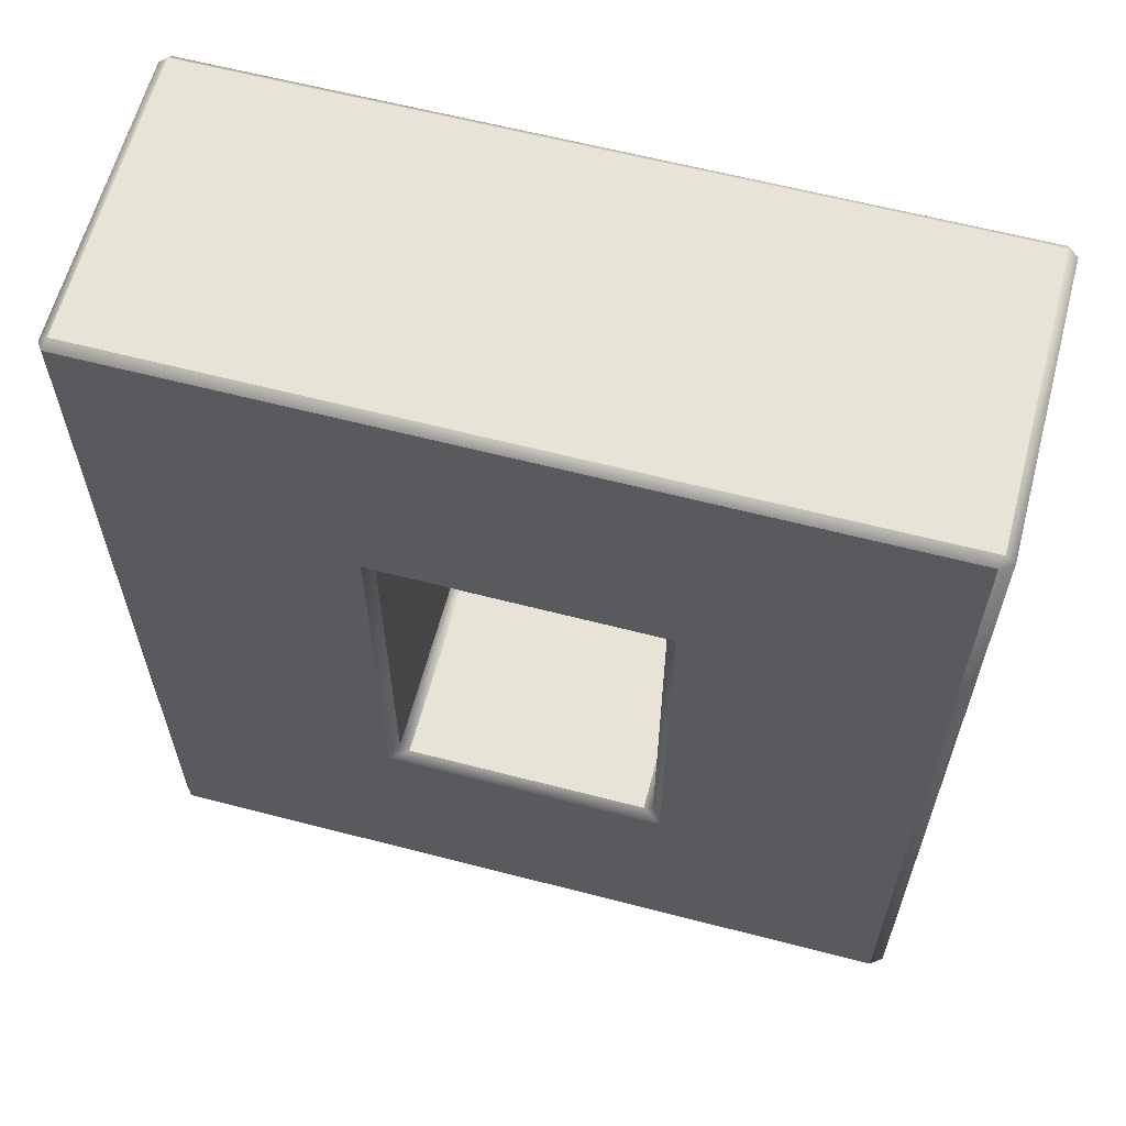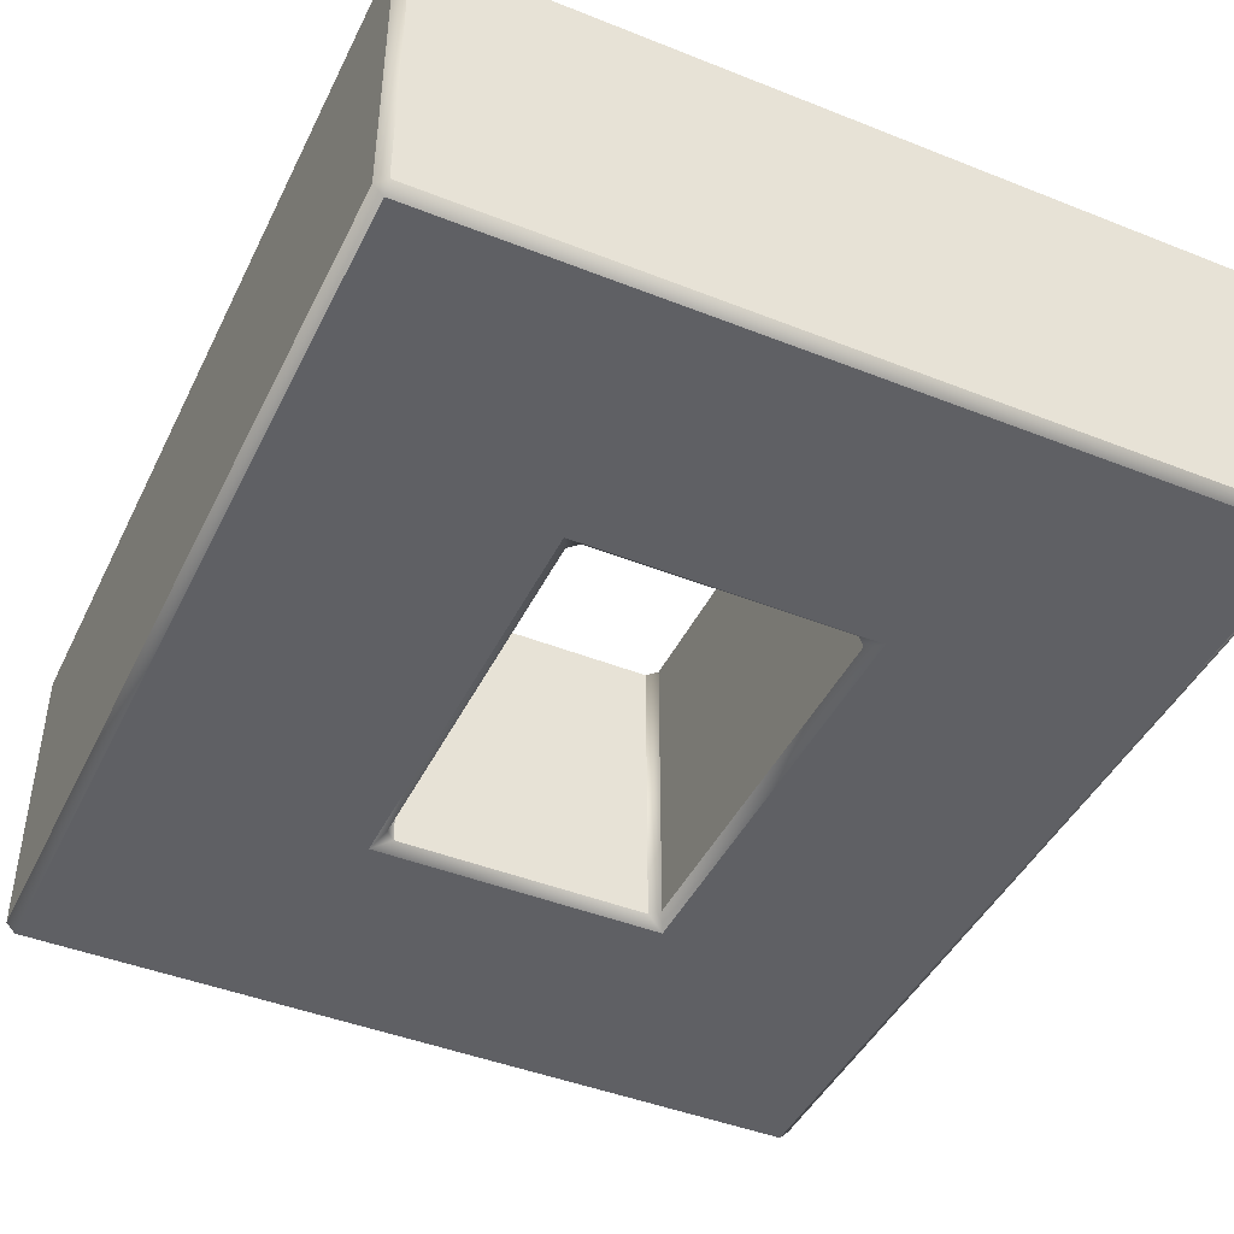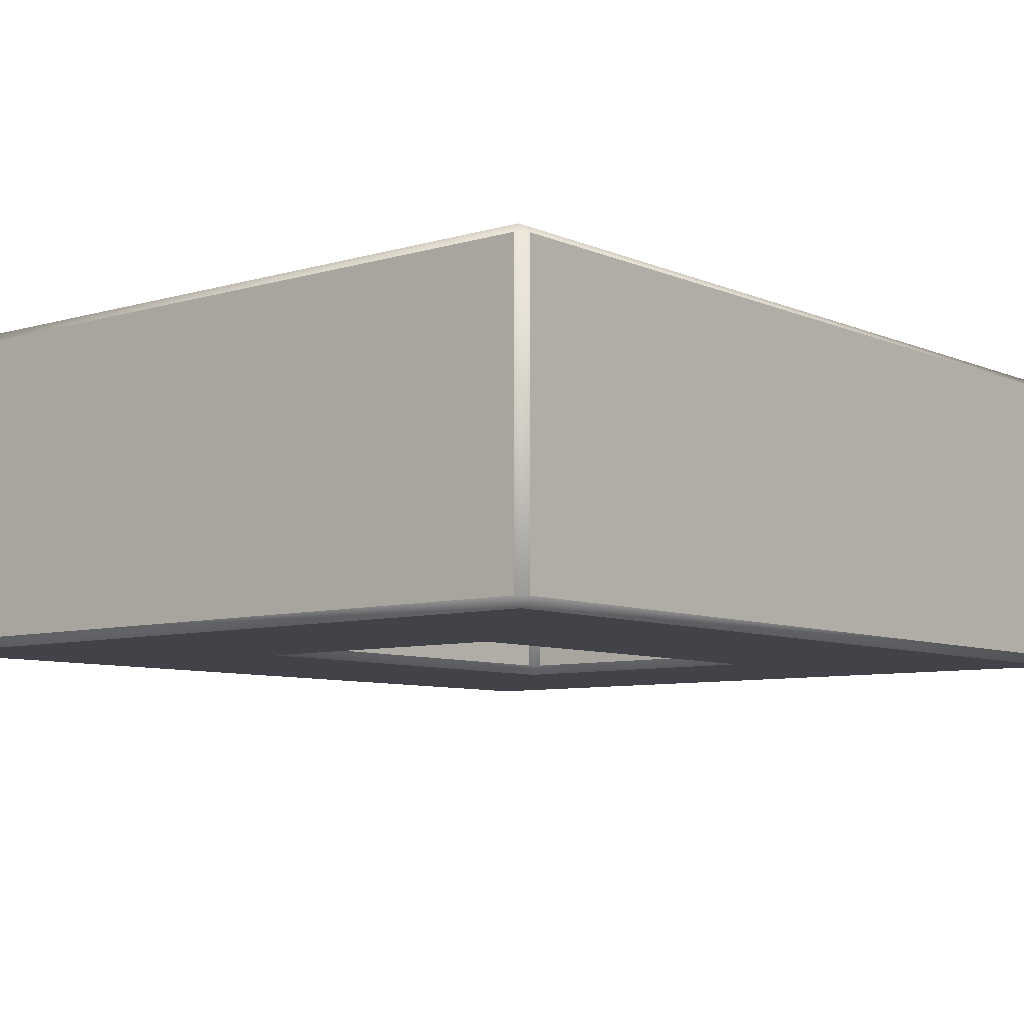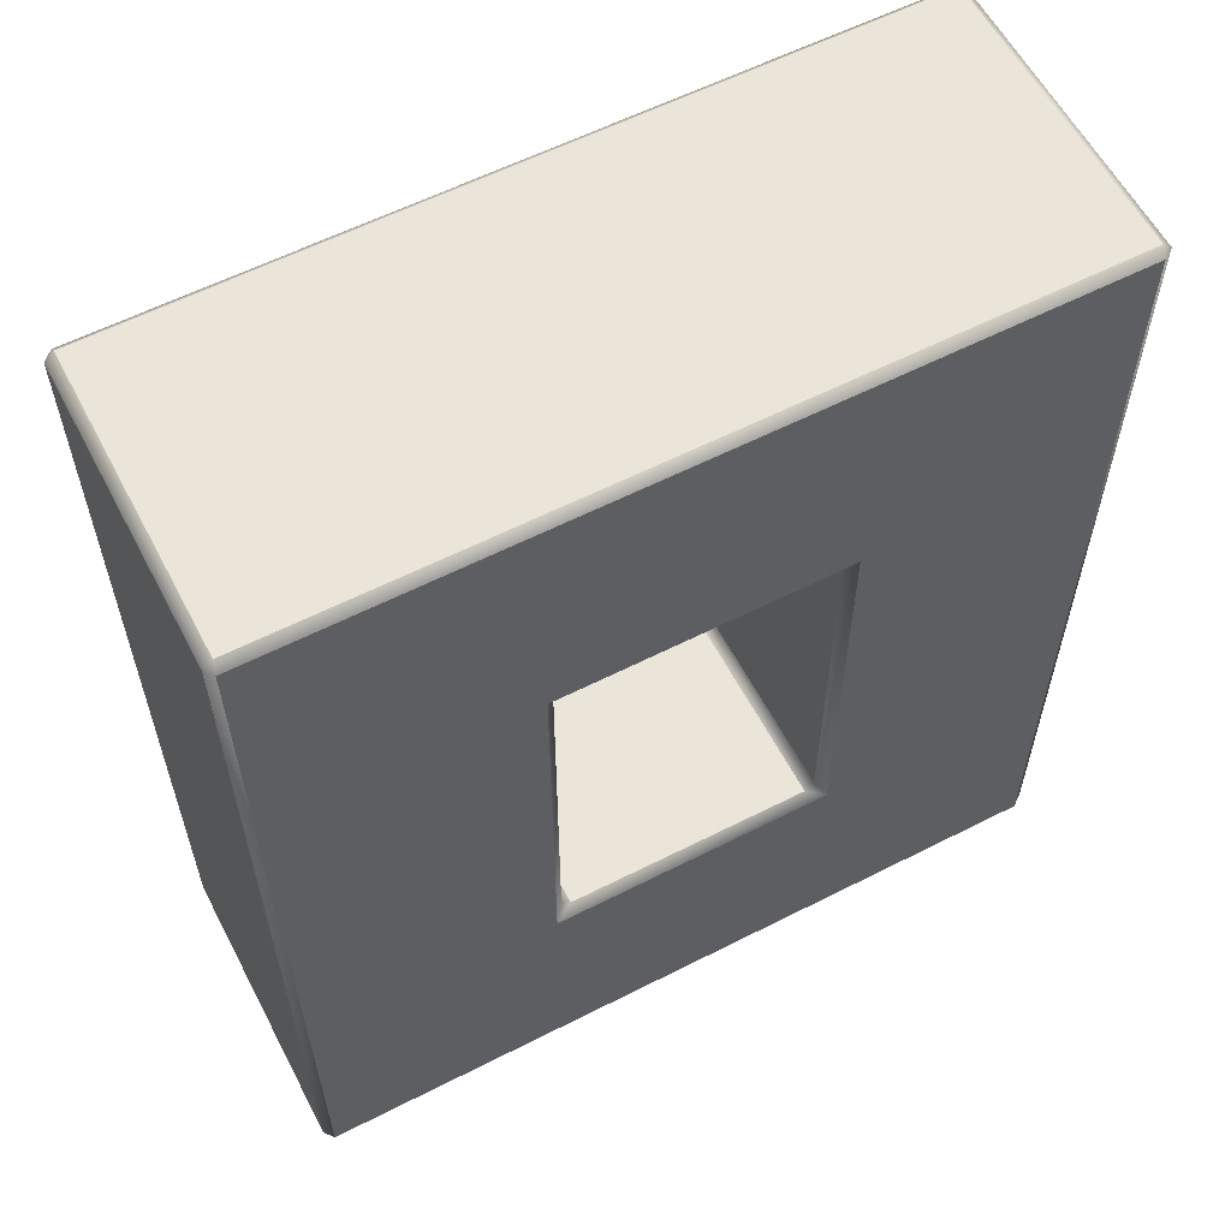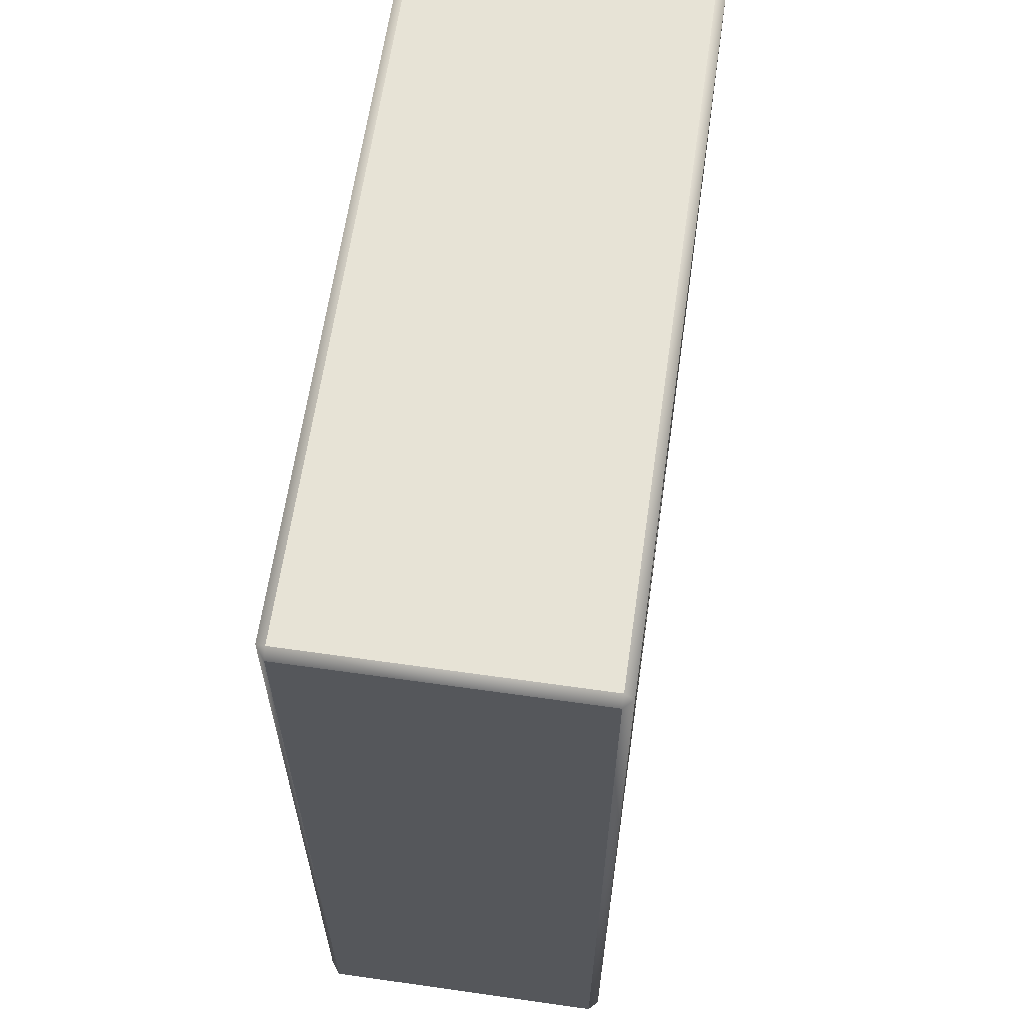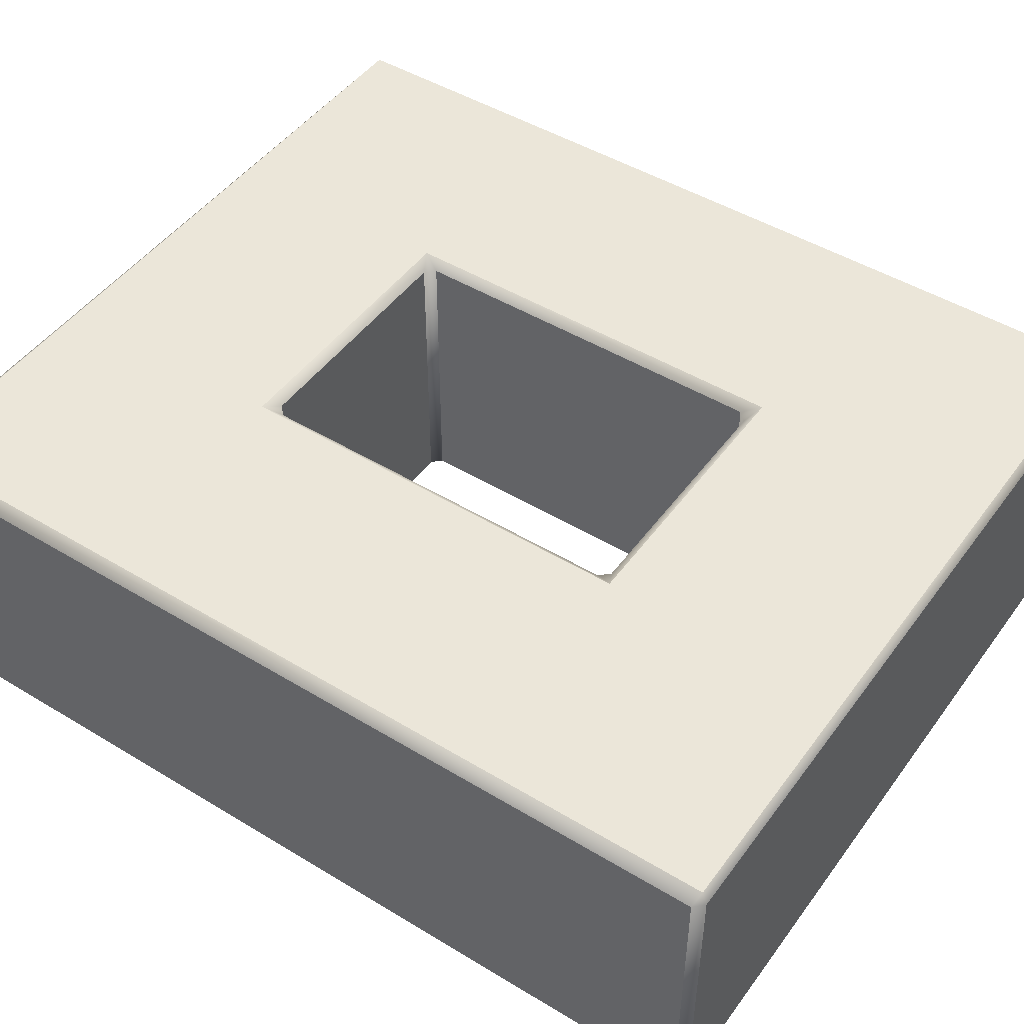
<metadata>
{"format":"obj","ext":"obj","renderer":"f3d","projection":"perspective","resolution":1024,"background":"white","views":[{"elev":61.9,"azim":14.8,"up":"+Y"},{"elev":-44.3,"azim":-24.9,"up":"+Z"},{"elev":-7.6,"azim":39.8,"up":"+Z"},{"elev":59.3,"azim":-27.6,"up":"+Y"},{"elev":62.6,"azim":98.2,"up":"+Y"},{"elev":47.5,"azim":124.4,"up":"+Z"}]}
</metadata>
<code>
v -0.6553 -1.058 -0.7831
v -0.7553 -1.108 -0.8331
v -0.7053 -1.008 -0.7831
v 0.7553 -1.108 -0.8331
v 0.6553 -1.058 -0.7831
v 0.7053 -1.008 -0.7831
v -2.066 -2.469 -0.7831
v -2.116 -2.419 -0.7831
v -2.066 -2.419 -0.8331
v 0.7053 1.008 -0.7831
v 0.6553 1.058 -0.7831
v 0.7553 1.108 -0.8331
v -2.066 2.469 -0.7831
v -2.066 2.419 -0.8331
v -2.116 2.419 -0.7831
v 2.066 2.469 -0.7831
v 2.116 2.419 -0.7831
v 2.066 2.419 -0.8331
v -0.6553 -1.058 0.7831
v -0.7053 -1.008 0.7831
v -0.7553 -1.108 0.8331
v -2.081 2.434 0.8331
v -2.066 2.469 0.7831
v -2.116 2.419 0.7831
v -2.116 -2.419 0.7831
v -2.066 -2.469 0.7831
v -2.073 -2.426 0.8331
v 2.066 2.469 0.7831
v 2.05 2.436 0.8331
v 2.116 2.419 0.7831
v -0.6553 1.058 0.7831
v -0.7553 1.108 0.8331
v -0.7053 1.008 0.7831
v 0.7553 1.108 0.8331
v 0.6553 1.058 0.7831
v 0.7053 1.008 0.7831
v 0.7053 -1.008 0.7831
v 0.6553 -1.058 0.7831
v 0.7553 -1.108 0.8331
v 2.066 -2.419 -0.8331
v 2.116 -2.419 -0.7831
v 2.066 -2.469 -0.7831
v -0.6553 1.058 -0.7831
v -0.7053 1.008 -0.7831
v -0.7553 1.108 -0.8331
v 2.116 -2.419 0.7831
v 2.051 -2.419 0.8331
v 2.066 -2.469 0.7831
f 31 11 35
f 38 1 19
f 40 2 4
f 27 21 32
f 34 39 47
f 46 17 30
f 36 6 37
f 28 13 23
f 24 8 25
f 20 44 33
f 26 42 48
f 1 2 3
f 4 5 6
f 7 8 9
f 10 11 12
f 13 14 15
f 16 17 18
f 19 20 21
f 22 23 24
f 25 26 27
f 28 29 30
f 31 32 33
f 34 35 36
f 37 38 39
f 40 41 42
f 43 44 45
f 46 47 48
f 5 2 1
f 16 14 13
f 24 27 22
f 35 32 31
f 38 6 5
f 10 4 6
f 26 8 7
f 15 9 8
f 20 1 3
f 28 17 16
f 41 18 17
f 44 31 33
f 45 3 2
f 46 42 41
f 40 7 9
f 24 13 15
f 36 11 10
f 43 12 11
f 26 47 27
f 33 21 20
f 39 19 21
f 37 34 36
f 47 30 29
f 29 23 22
f 45 9 14
f 31 43 11
f 38 5 1
f 12 18 40
f 40 9 2
f 4 12 40
f 32 29 22
f 22 27 32
f 29 32 34
f 39 21 47
f 21 27 47
f 29 34 47
f 46 41 17
f 36 10 6
f 28 16 13
f 24 15 8
f 20 3 44
f 26 7 42
f 5 4 2
f 16 18 14
f 24 25 27
f 35 34 32
f 38 37 6
f 10 12 4
f 26 25 8
f 15 14 9
f 20 19 1
f 28 30 17
f 41 40 18
f 44 43 31
f 45 44 3
f 46 48 42
f 40 42 7
f 24 23 13
f 36 35 11
f 43 45 12
f 26 48 47
f 33 32 21
f 39 38 19
f 37 39 34
f 47 46 30
f 29 28 23
f 18 12 45
f 45 2 9
f 14 18 45

</code>
